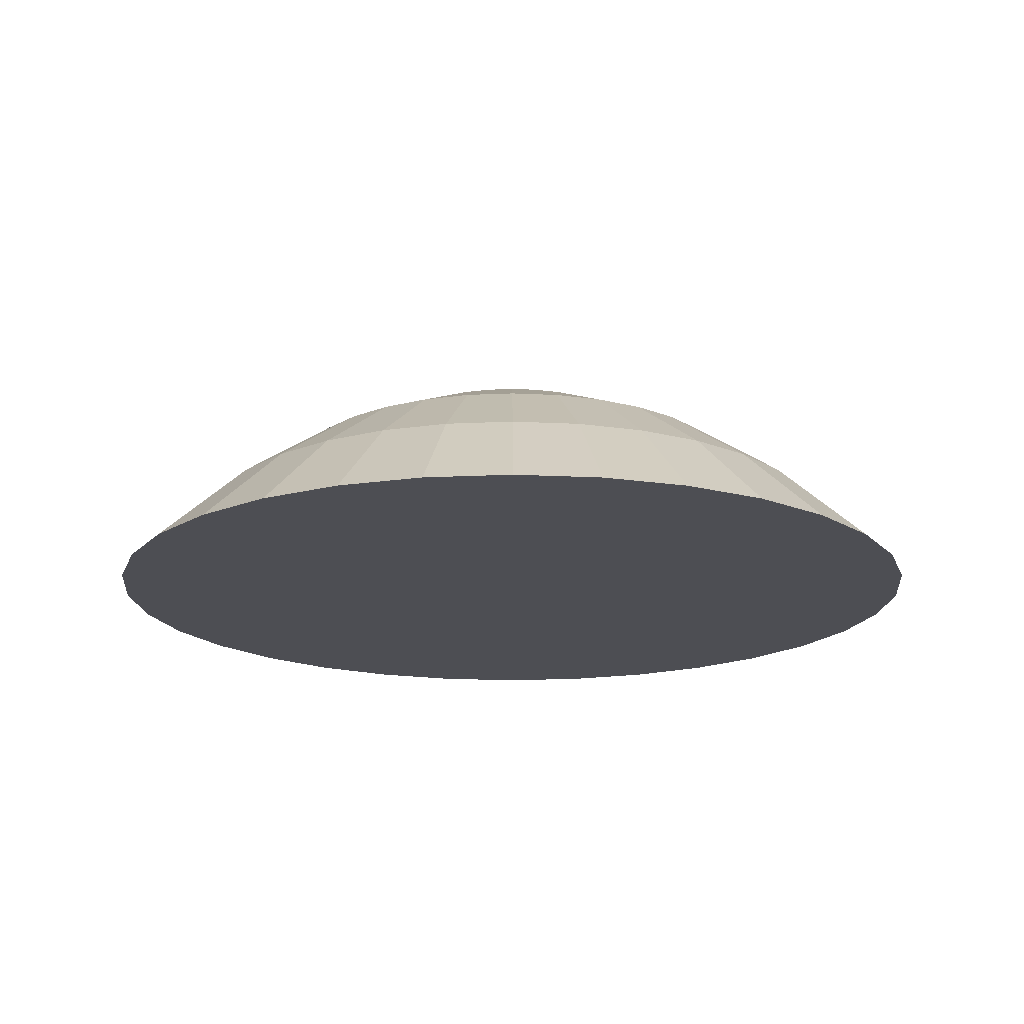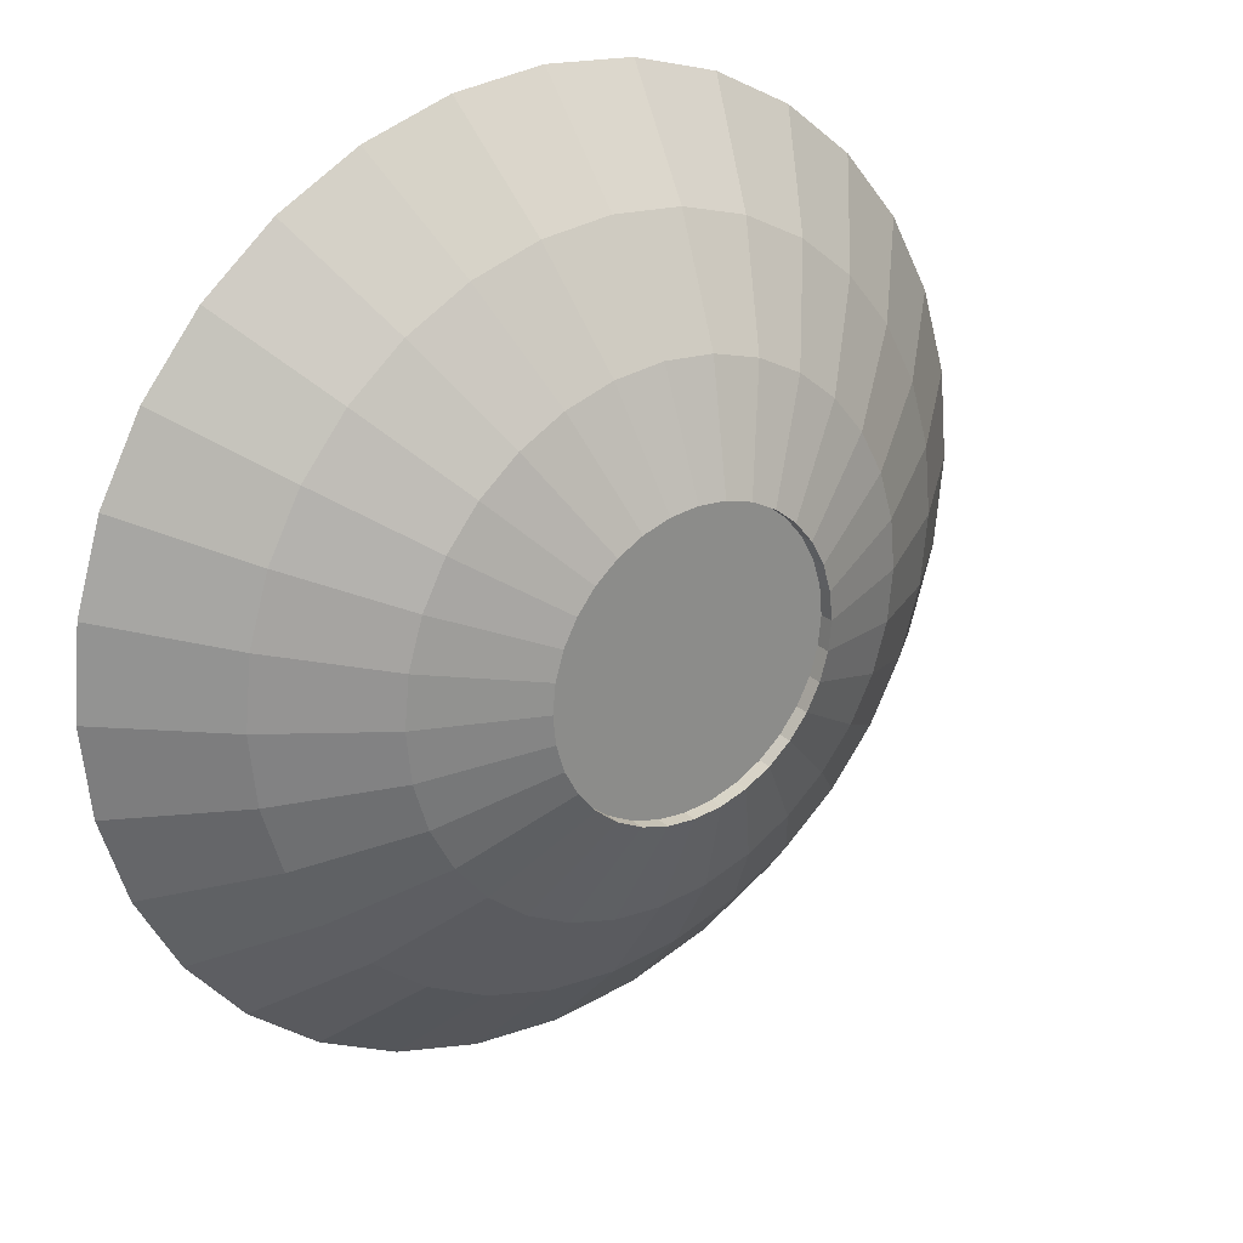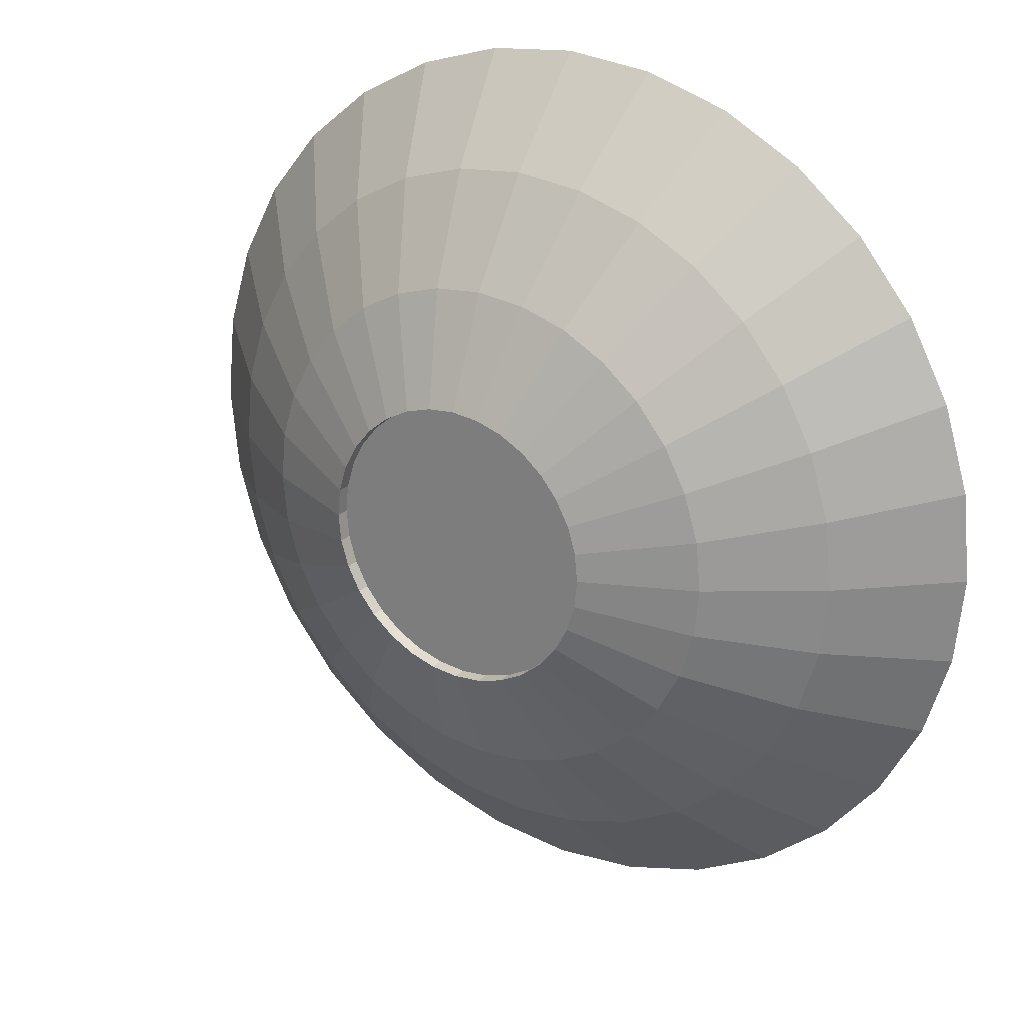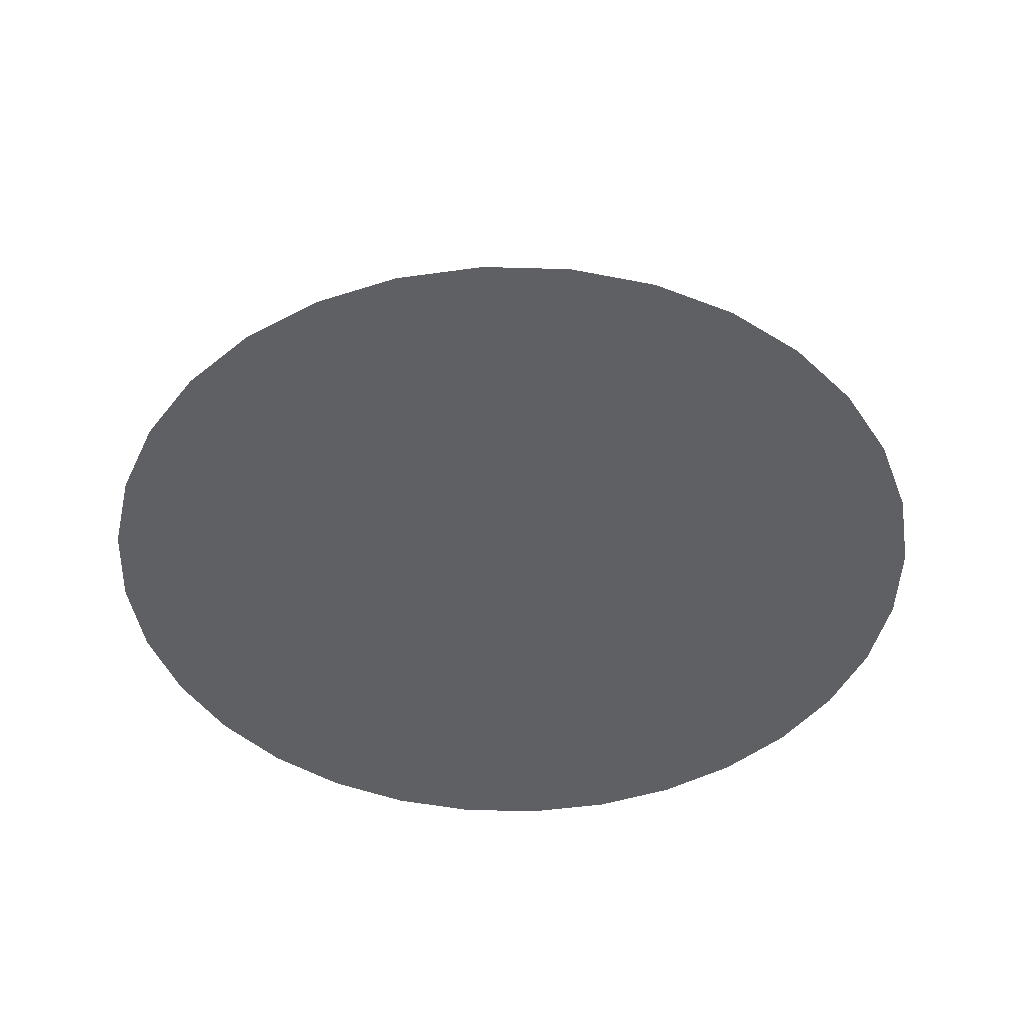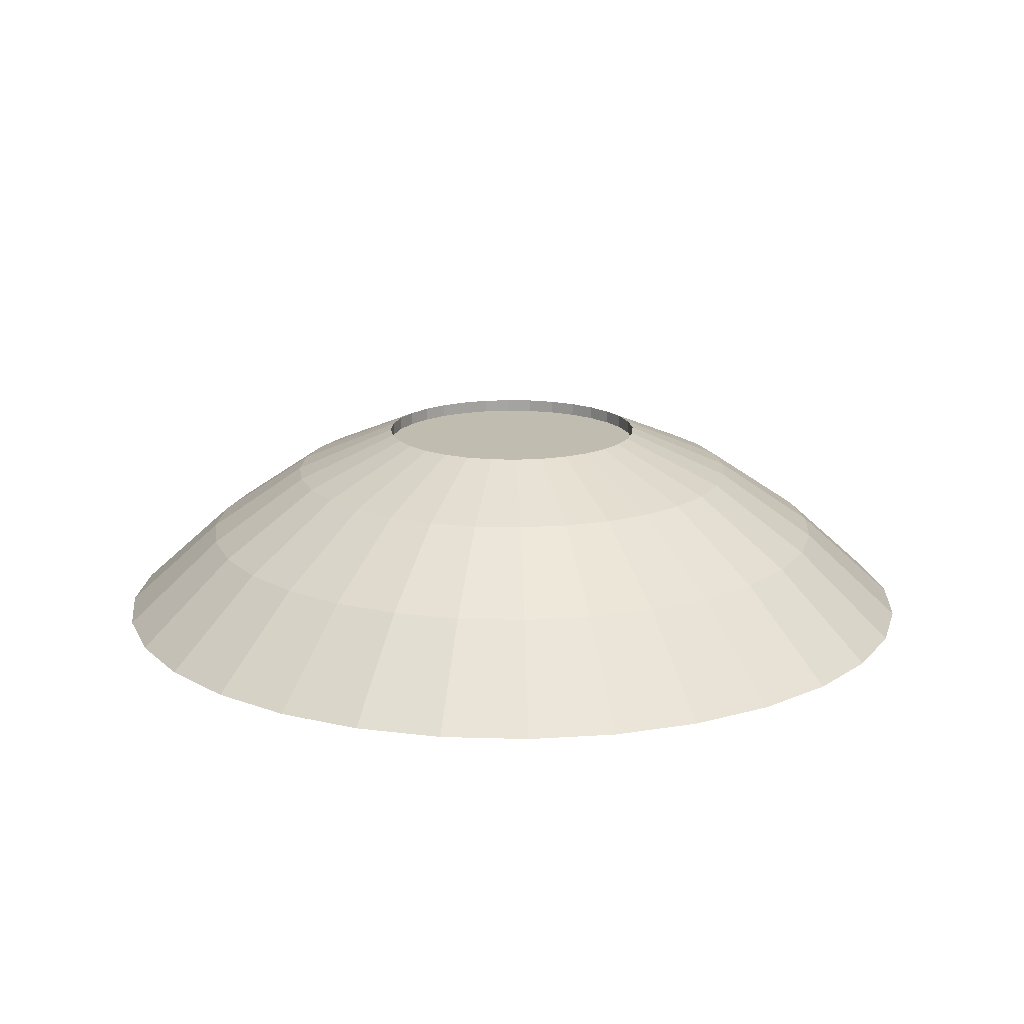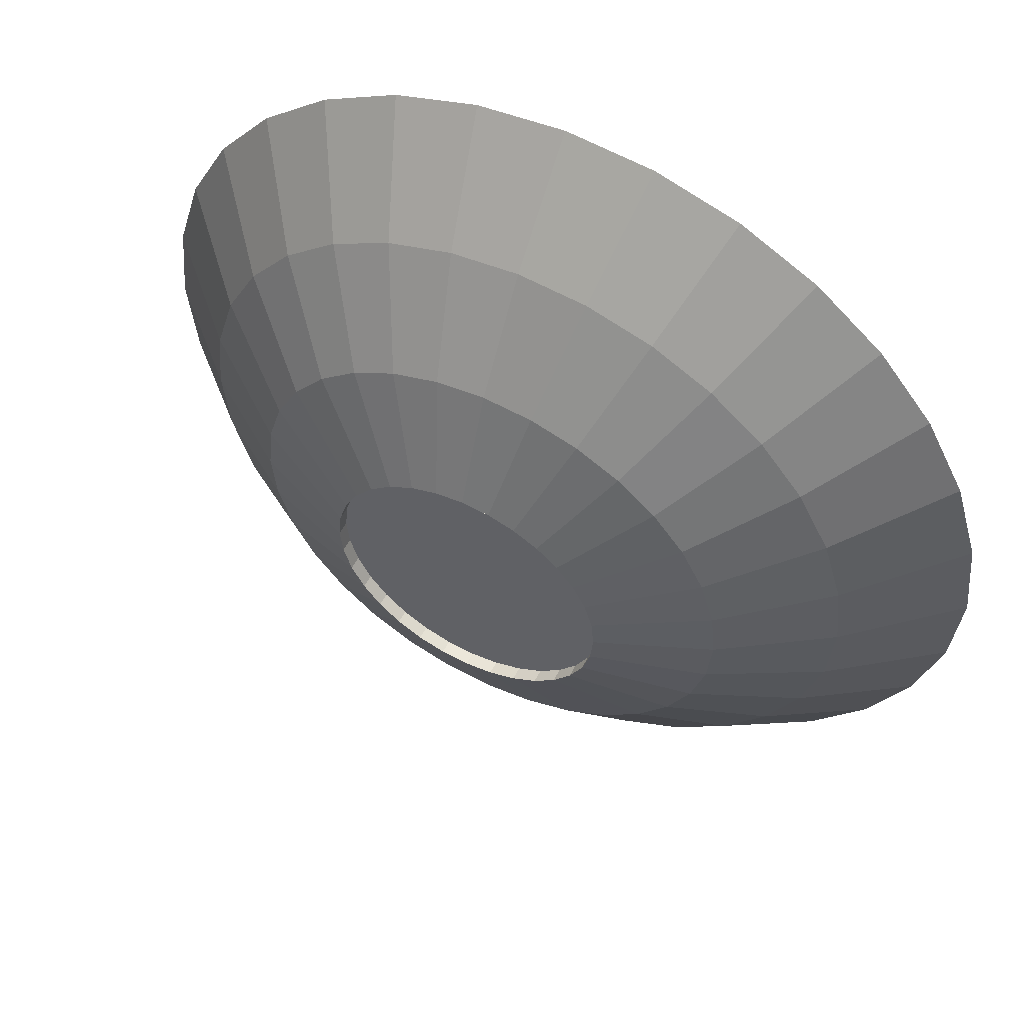
<metadata>
{"format":"obj","ext":"obj","renderer":"f3d","projection":"perspective","resolution":1024,"background":"white","views":[{"elev":-17.3,"azim":-0.1,"up":"+Y"},{"elev":26.2,"azim":143.7,"up":"+Z"},{"elev":23.9,"azim":-146.5,"up":"+Z"},{"elev":-45.0,"azim":-142.5,"up":"+Y"},{"elev":16.5,"azim":110.4,"up":"+Y"},{"elev":54.3,"azim":-152.7,"up":"+Z"}]}
</metadata>
<code>
o Cylinder
v 0 0.2403 -0.8711
v 0 0.4 -0.4955
v 0.1699 0.2403 -0.8543
v 0.09666 0.4 -0.4859
v 0.3333 0.2403 -0.8048
v 0.1896 0.4 -0.4577
v 0.4839 0.2403 -0.7243
v 0.2753 0.4 -0.412
v 0.6159 0.2403 -0.6159
v 0.3503 0.4 -0.3503
v 0.7243 0.2403 -0.4839
v 0.412 0.4 -0.2753
v 0.8048 0.2403 -0.3333
v 0.4577 0.4 -0.1896
v 0.8543 0.2403 -0.1699
v 0.4859 0.4 -0.09666
v 0.8711 0.2403 -0
v 0.4955 0.4 -0
v 0.8543 0.2403 0.1699
v 0.4859 0.4 0.09666
v 0.8048 0.2403 0.3333
v 0.4577 0.4 0.1896
v 0.7243 0.2403 0.4839
v 0.412 0.4 0.2753
v 0.6159 0.2403 0.6159
v 0.3503 0.4 0.3503
v 0.4839 0.2403 0.7243
v 0.2753 0.4 0.412
v 0.3333 0.2403 0.8048
v 0.1896 0.4 0.4577
v 0.1699 0.2403 0.8543
v 0.09666 0.4 0.4859
v 0 0.2403 0.8711
v 0 0.4 0.4955
v -0.1699 0.2403 0.8543
v -0.09666 0.4 0.4859
v -0.3333 0.2403 0.8048
v -0.1896 0.4 0.4577
v -0.4839 0.2403 0.7243
v -0.2753 0.4 0.412
v -0.6159 0.2403 0.6159
v -0.3503 0.4 0.3503
v -0.7243 0.2403 0.4839
v -0.412 0.4 0.2753
v -0.8048 0.2403 0.3333
v -0.4577 0.4 0.1896
v -0.8543 0.2403 0.1699
v -0.4859 0.4 0.09666
v -0.8711 0.2403 -0
v -0.4955 0.4 -0
v -0.8543 0.2403 -0.1699
v -0.4859 0.4 -0.09666
v -0.8048 0.2403 -0.3333
v -0.4577 0.4 -0.1896
v -0.7243 0.2403 -0.4839
v -0.412 0.4 -0.2753
v -0.6159 0.2403 -0.6159
v -0.3503 0.4 -0.3503
v -0.4839 0.2403 -0.7243
v -0.2753 0.4 -0.412
v -0.3333 0.2403 -0.8048
v -0.1896 0.4 -0.4577
v -0.1699 0.2403 -0.8543
v -0.09666 0.4 -0.4859
v 0 0 -1.225
v 0.239 0 -1.201
v 0.4687 0 -1.132
v 0.6805 0 -1.018
v 0.8661 0 -0.8661
v 1.018 0 -0.6805
v 1.132 0 -0.4687
v 1.201 0 -0.239
v 1.225 0 -0
v 1.201 0 0.239
v 1.132 0 0.4687
v 1.018 0 0.6805
v 0.8661 0 0.8661
v 0.6805 0 1.018
v 0.4687 0 1.132
v 0.239 0 1.201
v 0 0 1.225
v -0.239 0 1.201
v -0.4687 0 1.132
v -0.6805 0 1.018
v -0.8661 0 0.8661
v -1.018 0 0.6805
v -1.132 0 0.4687
v -1.201 0 0.239
v -1.225 0 -0
v -1.201 0 -0.239
v -1.132 0 -0.4687
v -1.018 0 -0.6805
v -0.8661 0 -0.8661
v -0.6805 0 -1.018
v -0.4687 0 -1.132
v -0.239 0 -1.201
v 0.09666 0.3531 -0.4859
v 0 0.3531 -0.4955
v 0.1896 0.3531 -0.4577
v 0.2753 0.3531 -0.412
v 0.3503 0.3531 -0.3503
v 0.412 0.3531 -0.2753
v 0.4577 0.3531 -0.1896
v 0.4859 0.3531 -0.09666
v 0.4955 0.3531 -0
v 0.4859 0.3531 0.09666
v 0.4577 0.3531 0.1896
v 0.412 0.3531 0.2753
v 0.3503 0.3531 0.3503
v 0.2753 0.3531 0.412
v 0.1896 0.3531 0.4577
v 0.09666 0.3531 0.4859
v 0 0.3531 0.4955
v -0.09666 0.3531 0.4859
v -0.1896 0.3531 0.4577
v -0.2753 0.3531 0.412
v -0.3503 0.3531 0.3503
v -0.412 0.3531 0.2753
v -0.4577 0.3531 0.1896
v -0.4859 0.3531 0.09666
v -0.4955 0.3531 -0
v -0.4859 0.3531 -0.09666
v -0.4577 0.3531 -0.1896
v -0.412 0.3531 -0.2753
v -0.3503 0.3531 -0.3503
v -0.2753 0.3531 -0.412
v -0.1896 0.3531 -0.4577
v -0.09666 0.3531 -0.4859
v 0 -0.3159 -1.574
v 0.307 -0.3159 -1.543
v 0.6022 -0.3159 -1.454
v 0.8743 -0.3159 -1.308
v 1.113 -0.3159 -1.113
v 1.308 -0.3159 -0.8743
v 1.454 -0.3159 -0.6022
v 1.543 -0.3159 -0.307
v 1.574 -0.3159 -0
v 1.543 -0.3159 0.307
v 1.454 -0.3159 0.6022
v 1.308 -0.3159 0.8743
v 1.113 -0.3159 1.113
v 0.8743 -0.3159 1.308
v 0.6022 -0.3159 1.454
v 0.307 -0.3159 1.543
v 0 -0.3159 1.574
v -0.307 -0.3159 1.543
v -0.6022 -0.3159 1.454
v -0.8743 -0.3159 1.308
v -1.113 -0.3159 1.113
v -1.308 -0.3159 0.8743
v -1.454 -0.3159 0.6022
v -1.543 -0.3159 0.307
v -1.574 -0.3159 -0
v -1.543 -0.3159 -0.307
v -1.454 -0.3159 -0.6022
v -1.308 -0.3159 -0.8743
v -1.113 -0.3159 -1.113
v -0.8743 -0.3159 -1.308
v -0.6022 -0.3159 -1.454
v -0.307 -0.3159 -1.543
f 1 2 4 3
f 3 4 6 5
f 5 6 8 7
f 7 8 10 9
f 9 10 12 11
f 11 12 14 13
f 13 14 16 15
f 15 16 18 17
f 17 18 20 19
f 19 20 22 21
f 21 22 24 23
f 23 24 26 25
f 25 26 28 27
f 27 28 30 29
f 29 30 32 31
f 31 32 34 33
f 33 34 36 35
f 35 36 38 37
f 37 38 40 39
f 39 40 42 41
f 41 42 44 43
f 43 44 46 45
f 45 46 48 47
f 47 48 50 49
f 49 50 52 51
f 51 52 54 53
f 53 54 56 55
f 55 56 58 57
f 57 58 60 59
f 59 60 62 61
f 20 18 105 106
f 61 62 64 63
f 63 64 2 1
f 9 11 70 69
f 89 90 154 153
f 27 29 79 78
f 45 47 88 87
f 1 3 66 65
f 63 1 65 96
f 19 21 75 74
f 37 39 84 83
f 55 57 93 92
f 11 13 71 70
f 29 31 80 79
f 47 49 89 88
f 3 5 67 66
f 21 23 76 75
f 39 41 85 84
f 57 59 94 93
f 13 15 72 71
f 31 33 81 80
f 49 51 90 89
f 5 7 68 67
f 23 25 77 76
f 41 43 86 85
f 59 61 95 94
f 15 17 73 72
f 33 35 82 81
f 51 53 91 90
f 7 9 69 68
f 25 27 78 77
f 43 45 87 86
f 61 63 96 95
f 17 19 74 73
f 35 37 83 82
f 53 55 92 91
f 97 98 128 127 126 125 124 123 122 121 120 119 118 117 116 115 114 113 112 111 110 109 108 107 106 105 104 103 102 101 100 99
f 38 36 114 115
f 56 54 123 124
f 12 10 101 102
f 30 28 110 111
f 48 46 119 120
f 4 2 98 97
f 2 64 128 98
f 22 20 106 107
f 40 38 115 116
f 58 56 124 125
f 14 12 102 103
f 32 30 111 112
f 50 48 120 121
f 6 4 97 99
f 24 22 107 108
f 42 40 116 117
f 60 58 125 126
f 16 14 103 104
f 34 32 112 113
f 52 50 121 122
f 8 6 99 100
f 26 24 108 109
f 44 42 117 118
f 62 60 126 127
f 18 16 104 105
f 36 34 113 114
f 54 52 122 123
f 10 8 100 101
f 28 26 109 110
f 46 44 118 119
f 64 62 127 128
f 129 130 131 132 133 134 135 136 137 138 139 140 141 142 143 144 145 146 147 148 149 150 151 152 153 154 155 156 157 158 159 160
f 76 77 141 140
f 90 91 155 154
f 77 78 142 141
f 91 92 156 155
f 78 79 143 142
f 65 66 130 129
f 92 93 157 156
f 79 80 144 143
f 66 67 131 130
f 93 94 158 157
f 80 81 145 144
f 67 68 132 131
f 94 95 159 158
f 81 82 146 145
f 68 69 133 132
f 95 96 160 159
f 82 83 147 146
f 69 70 134 133
f 96 65 129 160
f 83 84 148 147
f 70 71 135 134
f 84 85 149 148
f 71 72 136 135
f 85 86 150 149
f 72 73 137 136
f 86 87 151 150
f 73 74 138 137
f 87 88 152 151
f 74 75 139 138
f 88 89 153 152
f 75 76 140 139

</code>
